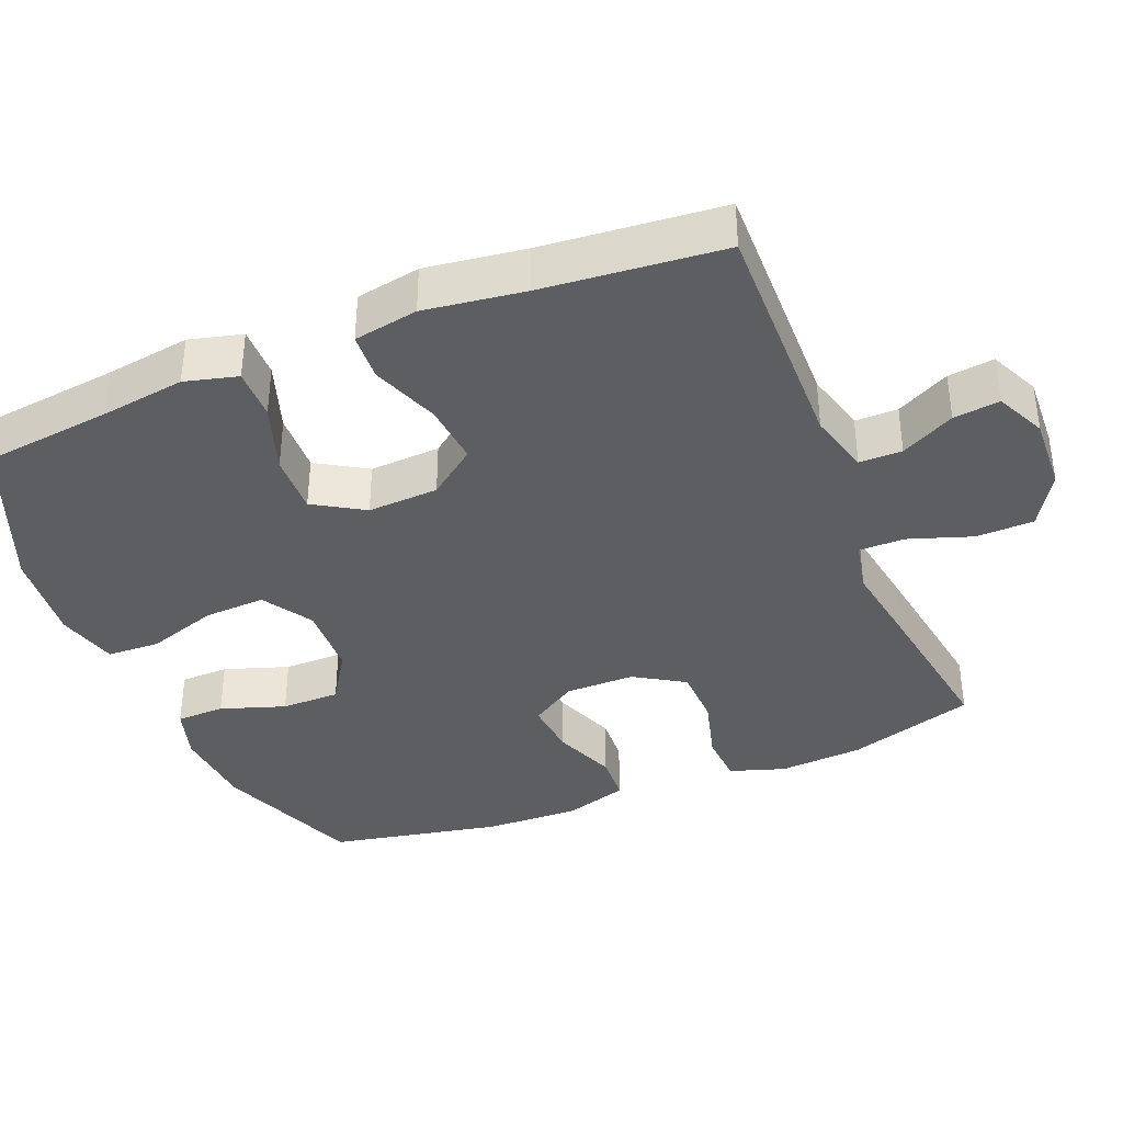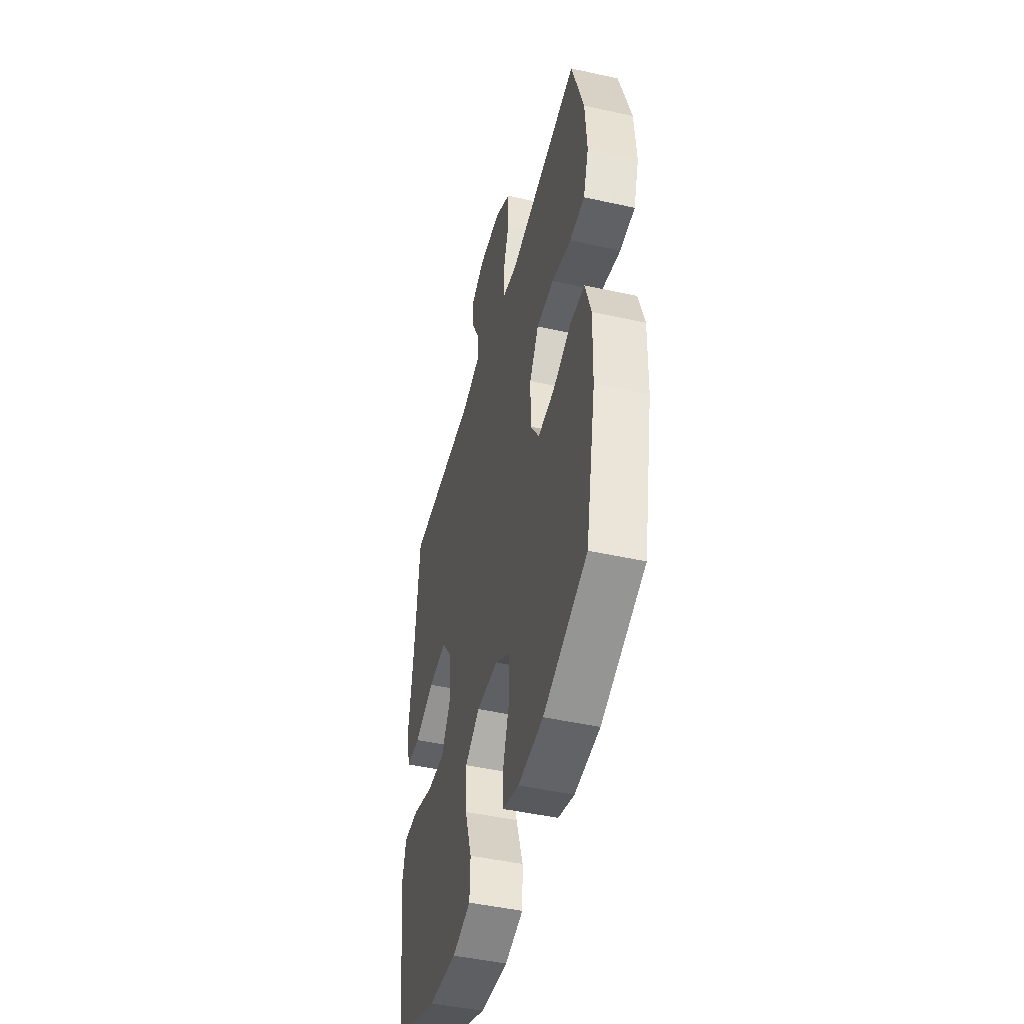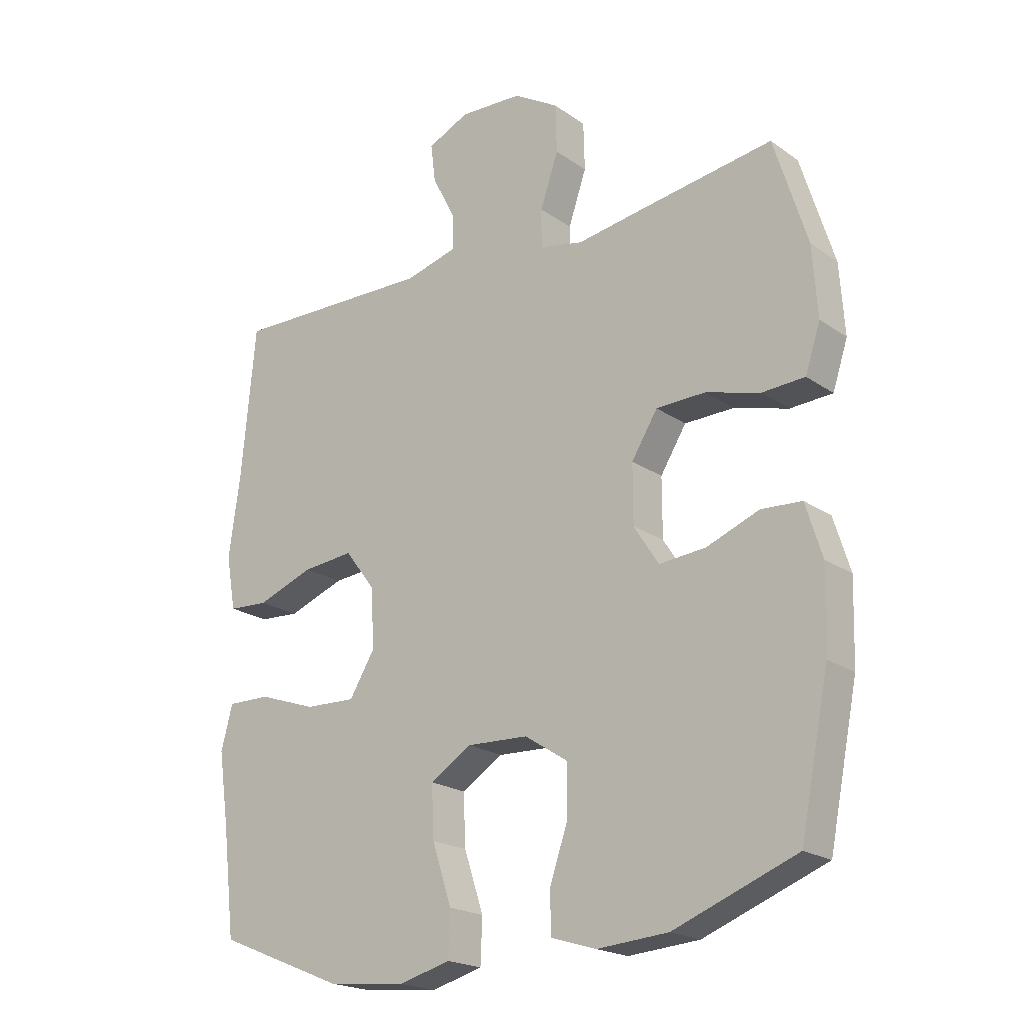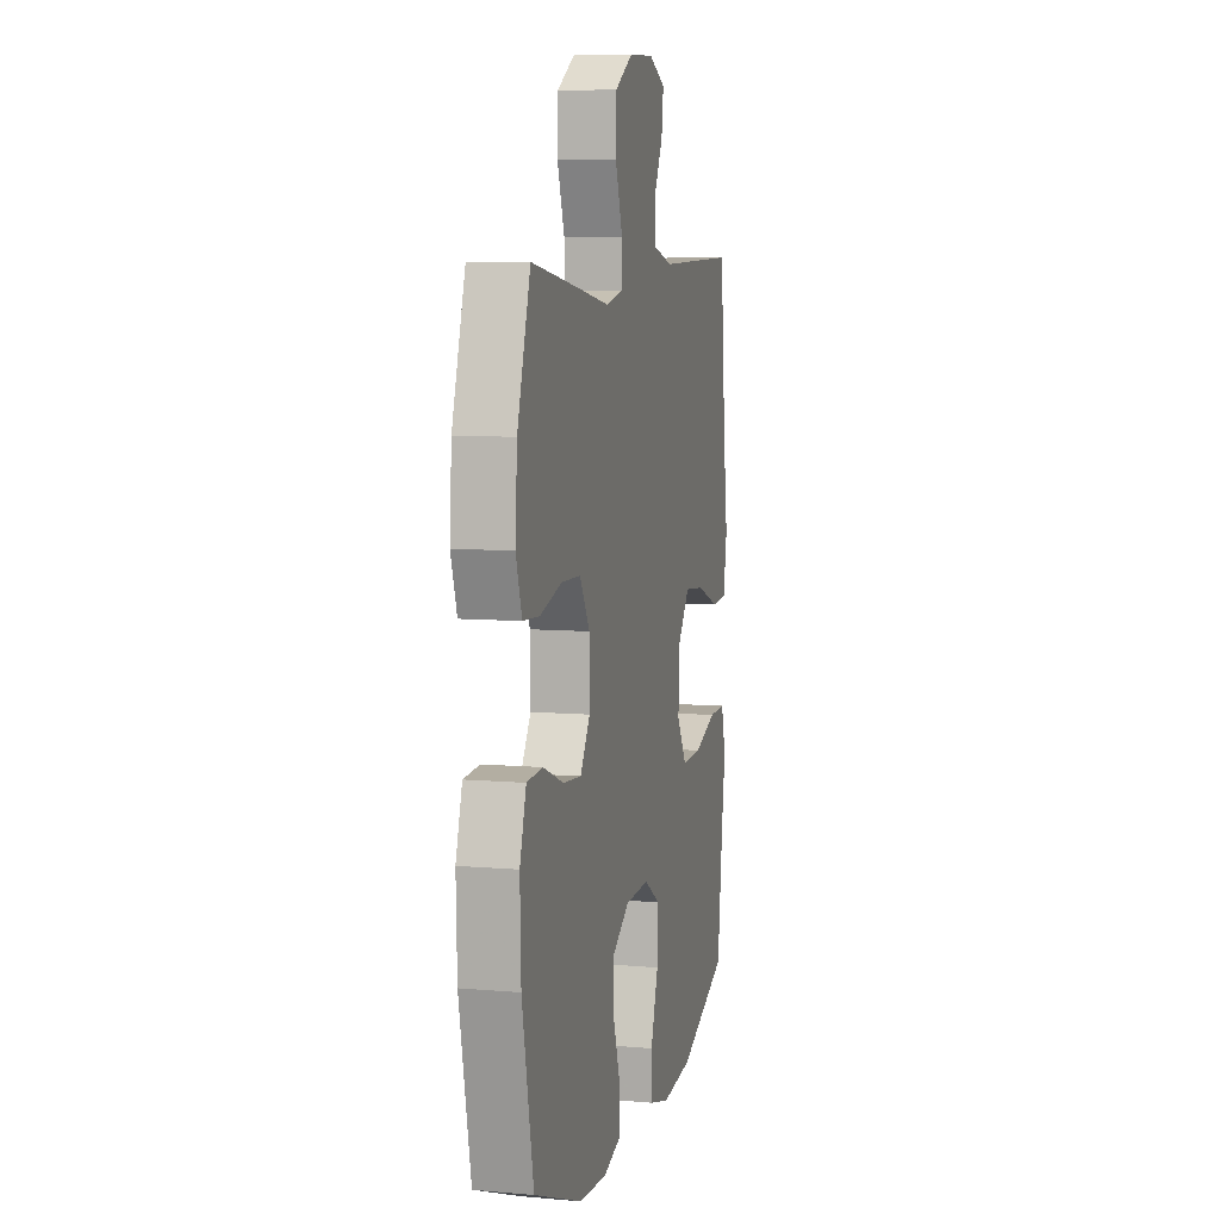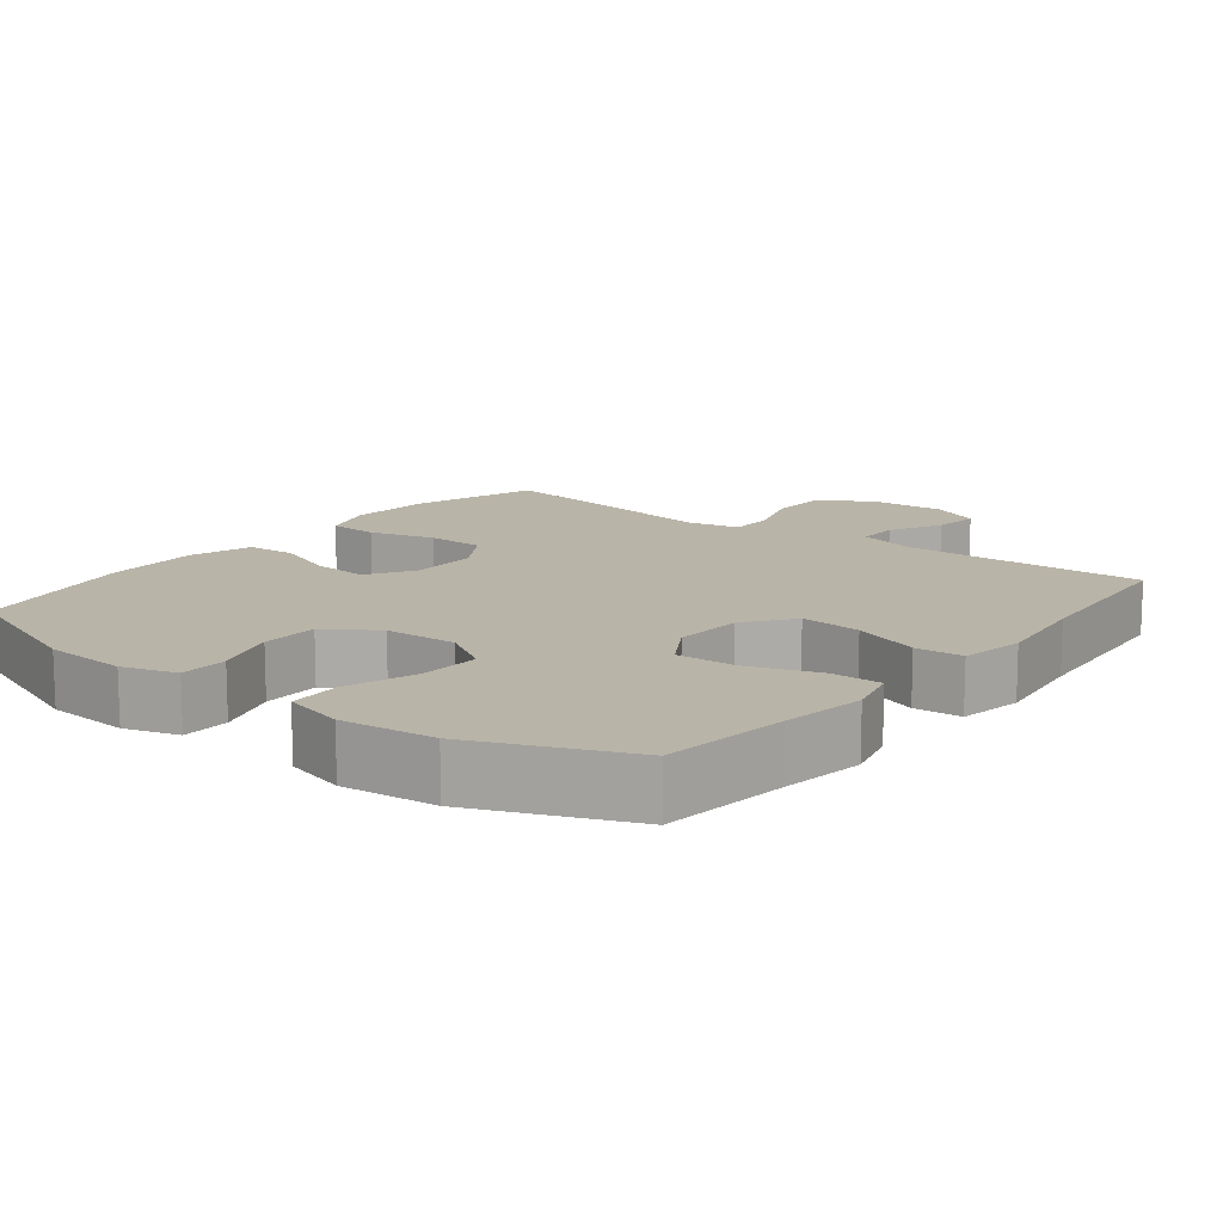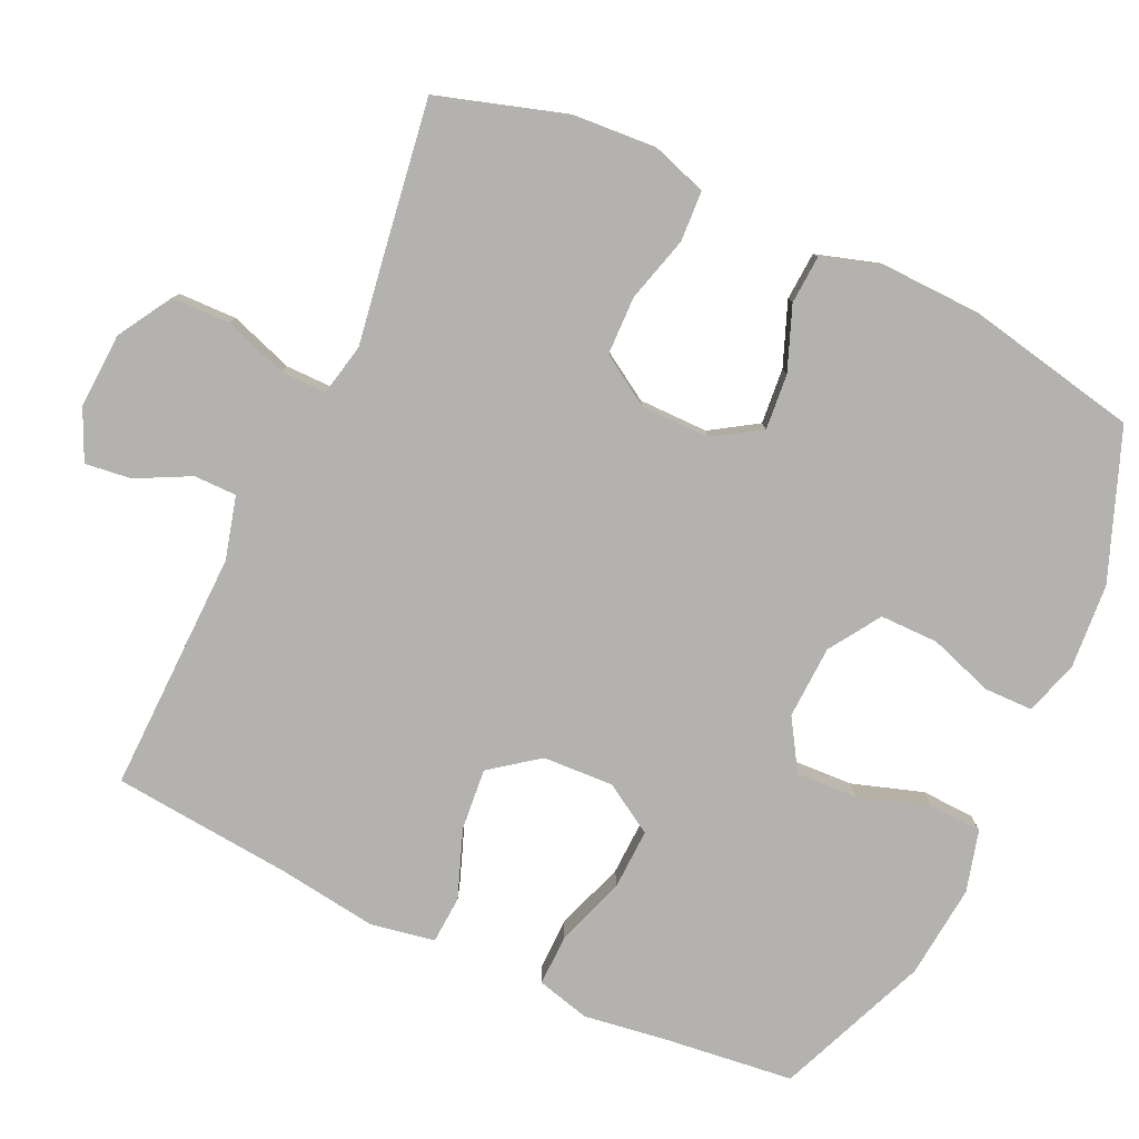
<metadata>
{"format":"obj","ext":"obj","renderer":"f3d","projection":"perspective","resolution":1024,"background":"white","views":[{"elev":-37.8,"azim":-67.8,"up":"+Y"},{"elev":-46.5,"azim":75.8,"up":"+Z"},{"elev":-20.5,"azim":38.7,"up":"+Z"},{"elev":7.6,"azim":103.7,"up":"+Z"},{"elev":13.1,"azim":-142.0,"up":"+Y"},{"elev":-79.7,"azim":65.0,"up":"+Y"}]}
</metadata>
<code>
v 0.5 0.07 0.5
v 0.555 0.07 0.323
v 0.563 0.07 0.207
v 0.538 0.07 0.131
v 0.468 0.07 0.127
v 0.377 0.07 0.152
v 0.296 0.07 0.15
v 0.253 0.07 0.081
v 0.253 0.07 -0.015
v 0.294 0.07 -0.079
v 0.371 0.07 -0.072
v 0.458 0.07 -0.038
v 0.525 0.07 -0.042
v 0.552 0.07 -0.129
v 0.548 0.07 -0.262
v 0.5 0.07 -0.5
v 0.297 0.07 -0.578
v 0.18 0.07 -0.587
v 0.105 0.07 -0.564
v 0.104 0.07 -0.497
v 0.134 0.07 -0.408
v 0.134 0.07 -0.327
v 0.063 0.07 -0.281
v -0.038 0.07 -0.277
v -0.107 0.07 -0.32
v -0.103 0.07 -0.405
v -0.071 0.07 -0.503
v -0.074 0.07 -0.576
v -0.159 0.07 -0.599
v -0.289 0.07 -0.586
v -0.5 0.07 -0.5
v -0.521 0.07 -0.322
v -0.538 0.07 -0.205
v -0.519 0.07 -0.132
v -0.448 0.07 -0.133
v -0.352 0.07 -0.166
v -0.268 0.07 -0.169
v -0.226 0.07 -0.1
v -0.231 0.07 -0.002
v -0.281 0.07 0.064
v -0.366 0.07 0.056
v -0.46 0.07 0.021
v -0.526 0.07 0.025
v -0.542 0.07 0.114
v -0.523 0.07 0.252
v -0.5 0.07 0.5
v -0.165 0.07 0.493
v -0.079 0.07 0.516
v -0.079 0.07 0.575
v -0.117 0.07 0.649
v -0.125 0.07 0.713
v -0.056 0.07 0.745
v 0.048 0.07 0.74
v 0.123 0.07 0.695
v 0.125 0.07 0.615
v 0.095 0.07 0.527
v 0.095 0.07 0.464
v 0.167 0.07 0.449
v 0.281 0.07 0.467
v 0.5 0 0.5
v 0.555 0 0.323
v 0.563 0 0.207
v 0.538 0 0.131
v 0.468 0 0.127
v 0.377 0 0.152
v 0.296 0 0.15
v 0.253 0 0.081
v 0.253 0 -0.015
v 0.294 0 -0.079
v 0.371 0 -0.072
v 0.458 0 -0.038
v 0.525 0 -0.042
v 0.552 0 -0.129
v 0.548 0 -0.262
v 0.5 0 -0.5
v 0.297 0 -0.578
v 0.18 0 -0.587
v 0.105 0 -0.564
v 0.104 0 -0.497
v 0.134 0 -0.408
v 0.134 0 -0.327
v 0.063 0 -0.281
v -0.038 0 -0.277
v -0.107 0 -0.32
v -0.103 0 -0.405
v -0.071 0 -0.503
v -0.074 0 -0.576
v -0.159 0 -0.599
v -0.289 0 -0.586
v -0.5 0 -0.5
v -0.521 0 -0.322
v -0.538 0 -0.205
v -0.519 0 -0.132
v -0.448 0 -0.133
v -0.352 0 -0.166
v -0.268 0 -0.169
v -0.226 0 -0.1
v -0.231 0 -0.002
v -0.281 0 0.064
v -0.366 0 0.056
v -0.46 0 0.021
v -0.526 0 0.025
v -0.542 0 0.114
v -0.523 0 0.252
v -0.5 0 0.5
v -0.165 0 0.493
v -0.079 0 0.516
v -0.079 0 0.575
v -0.117 0 0.649
v -0.125 0 0.713
v -0.056 0 0.745
v 0.048 0 0.74
v 0.123 0 0.695
v 0.125 0 0.615
v 0.095 0 0.527
v 0.095 0 0.464
v 0.167 0 0.449
v 0.281 0 0.467
f 58 59 1 2
f 57 58 2 3
f 53 54 55 56
f 53 56 57
f 52 53 57
f 49 50 51 52
f 48 49 52 57
f 47 48 57 3
f 45 46 47 3
f 41 42 43 44
f 40 41 44 45
f 33 34 35 36
f 32 33 36 37
f 31 32 37
f 30 31 37
f 29 30 37 38
f 26 27 28 29
f 25 26 29 38
f 18 19 20 21
f 18 21 22
f 17 18 22
f 16 17 22
f 15 16 22 23
f 11 12 13 14
f 10 11 14 15
f 3 4 5 6
f 3 6 7
f 40 45 3 7
f 24 25 38 39
f 15 23 24 39
f 10 15 39 40
f 9 10 40
f 8 9 40
f 7 8 40
f 61 60 118 117
f 62 61 117 116
f 115 114 113 112
f 116 115 112
f 116 112 111
f 111 110 109 108
f 116 111 108 107
f 62 116 107 106
f 62 106 105 104
f 103 102 101 100
f 104 103 100 99
f 95 94 93 92
f 96 95 92 91
f 96 91 90
f 96 90 89
f 97 96 89 88
f 88 87 86 85
f 97 88 85 84
f 80 79 78 77
f 81 80 77
f 81 77 76
f 81 76 75
f 82 81 75 74
f 73 72 71 70
f 74 73 70 69
f 65 64 63 62
f 66 65 62
f 66 62 104 99
f 98 97 84 83
f 98 83 82 74
f 99 98 74 69
f 99 69 68
f 99 68 67
f 99 67 66
f 1 60 61 2
f 2 61 62 3
f 3 62 63 4
f 4 63 64 5
f 5 64 65 6
f 6 65 66 7
f 7 66 67 8
f 8 67 68 9
f 9 68 69 10
f 10 69 70 11
f 11 70 71 12
f 12 71 72 13
f 13 72 73 14
f 14 73 74 15
f 15 74 75 16
f 16 75 76 17
f 17 76 77 18
f 18 77 78 19
f 19 78 79 20
f 20 79 80 21
f 21 80 81 22
f 22 81 82 23
f 23 82 83 24
f 24 83 84 25
f 25 84 85 26
f 26 85 86 27
f 27 86 87 28
f 28 87 88 29
f 29 88 89 30
f 30 89 90 31
f 31 90 91 32
f 32 91 92 33
f 33 92 93 34
f 34 93 94 35
f 35 94 95 36
f 36 95 96 37
f 37 96 97 38
f 38 97 98 39
f 39 98 99 40
f 40 99 100 41
f 41 100 101 42
f 42 101 102 43
f 43 102 103 44
f 44 103 104 45
f 45 104 105 46
f 46 105 106 47
f 47 106 107 48
f 48 107 108 49
f 49 108 109 50
f 50 109 110 51
f 51 110 111 52
f 52 111 112 53
f 53 112 113 54
f 54 113 114 55
f 55 114 115 56
f 56 115 116 57
f 57 116 117 58
f 58 117 118 59
f 59 118 60 1

</code>
